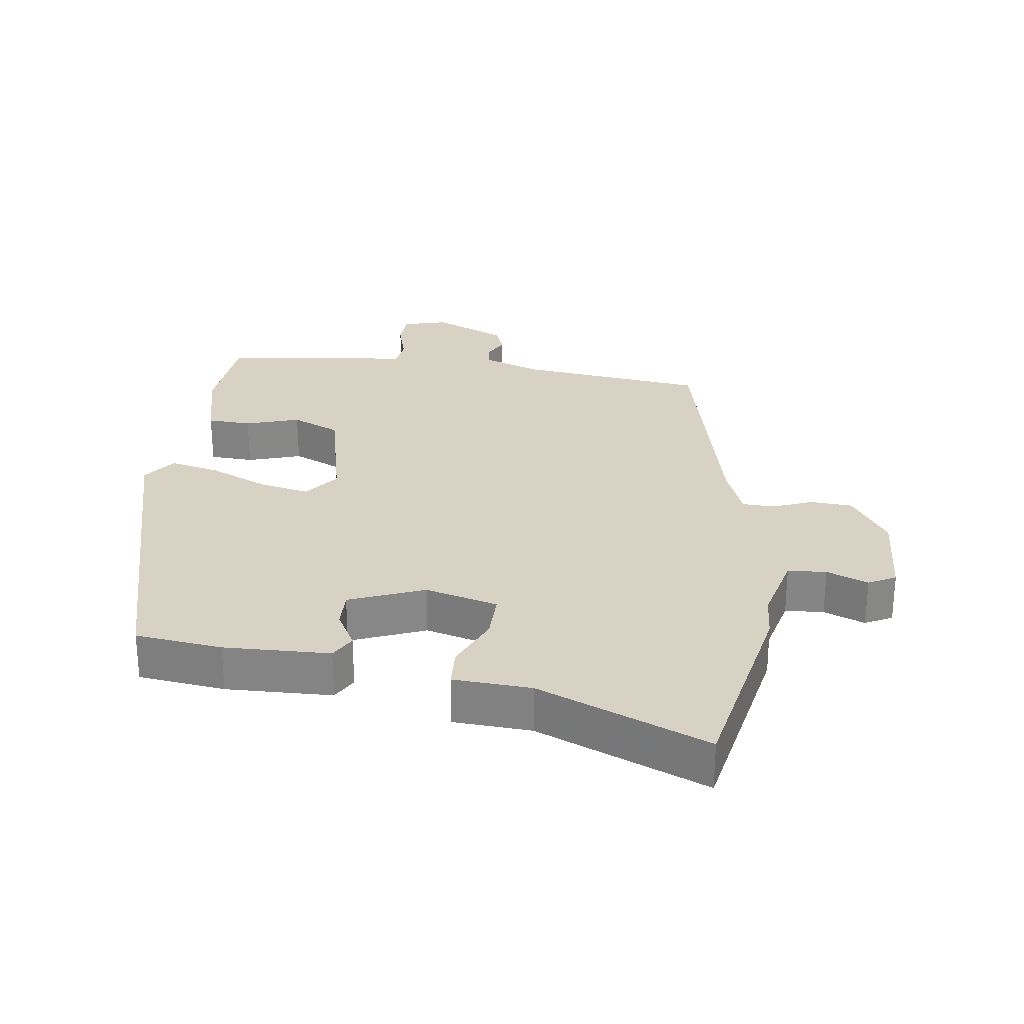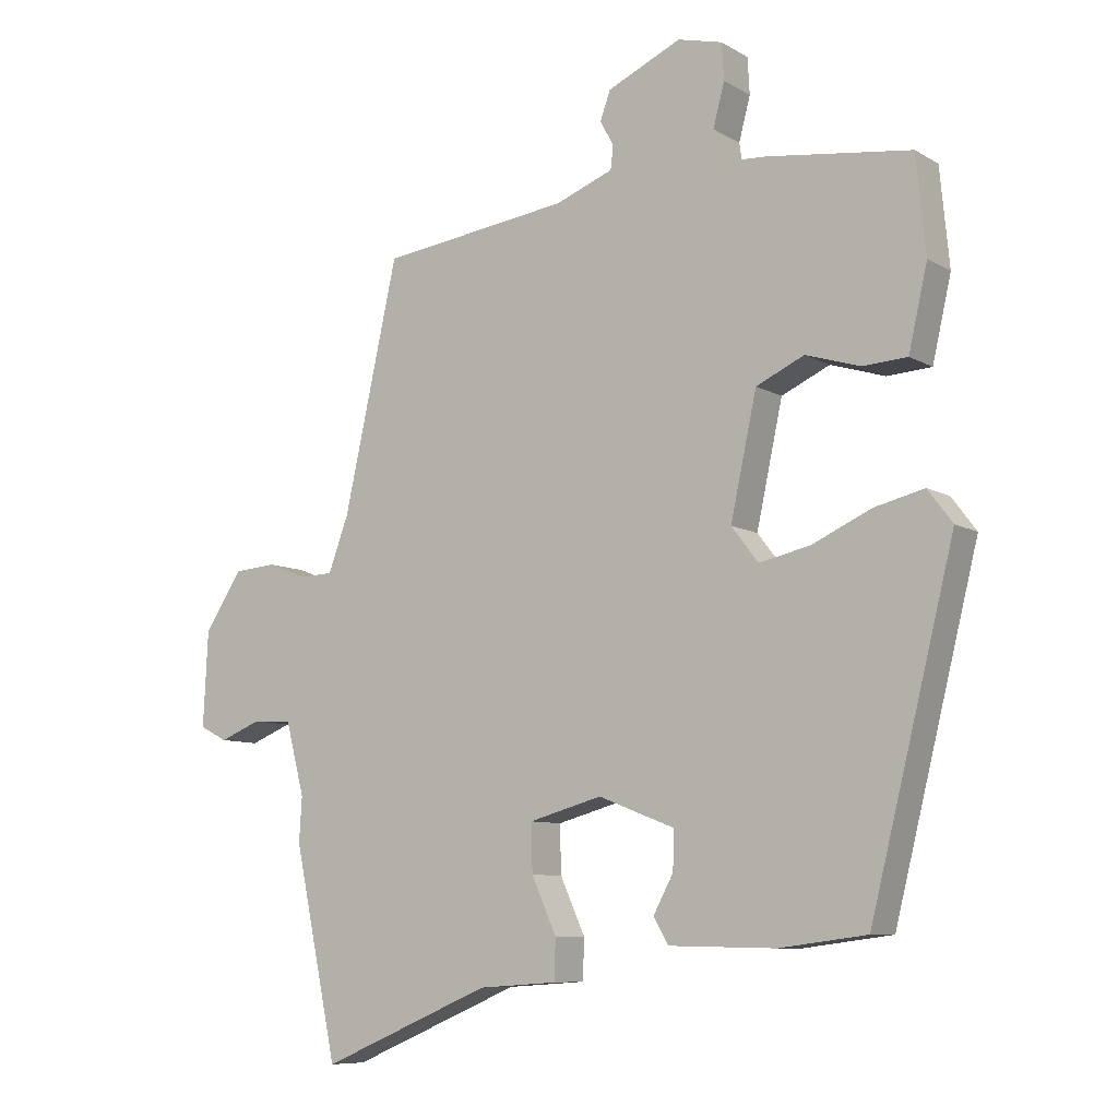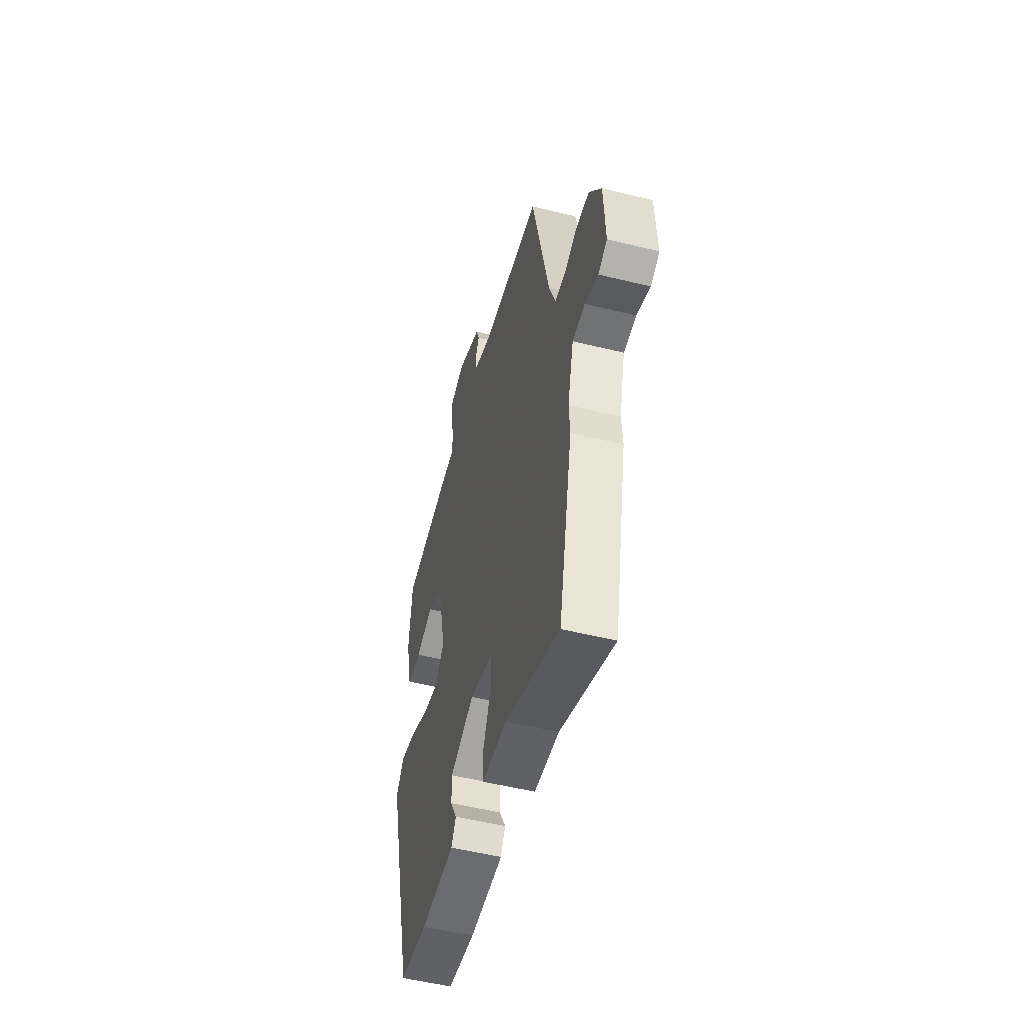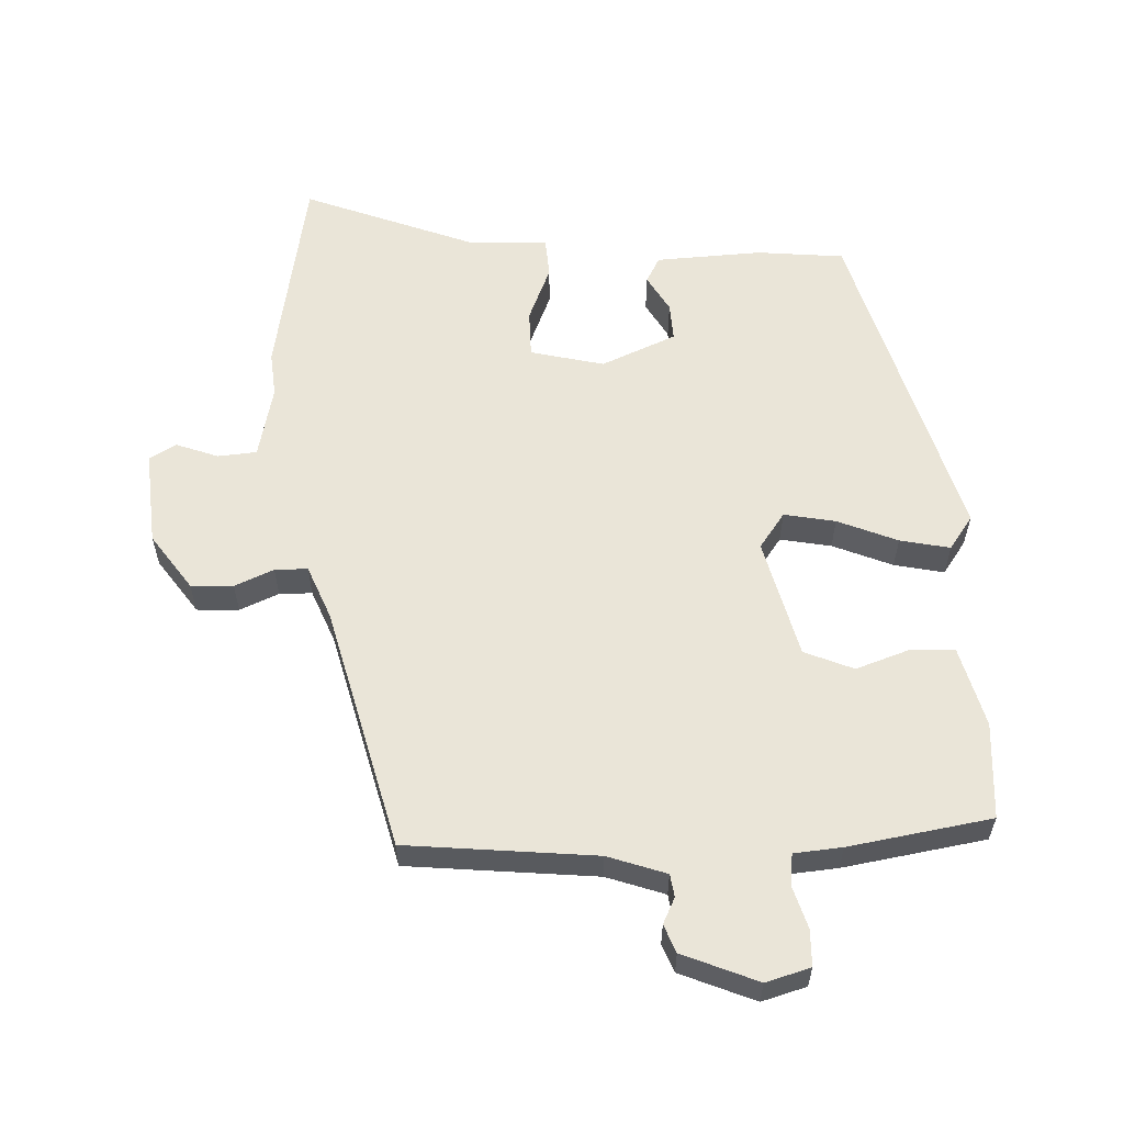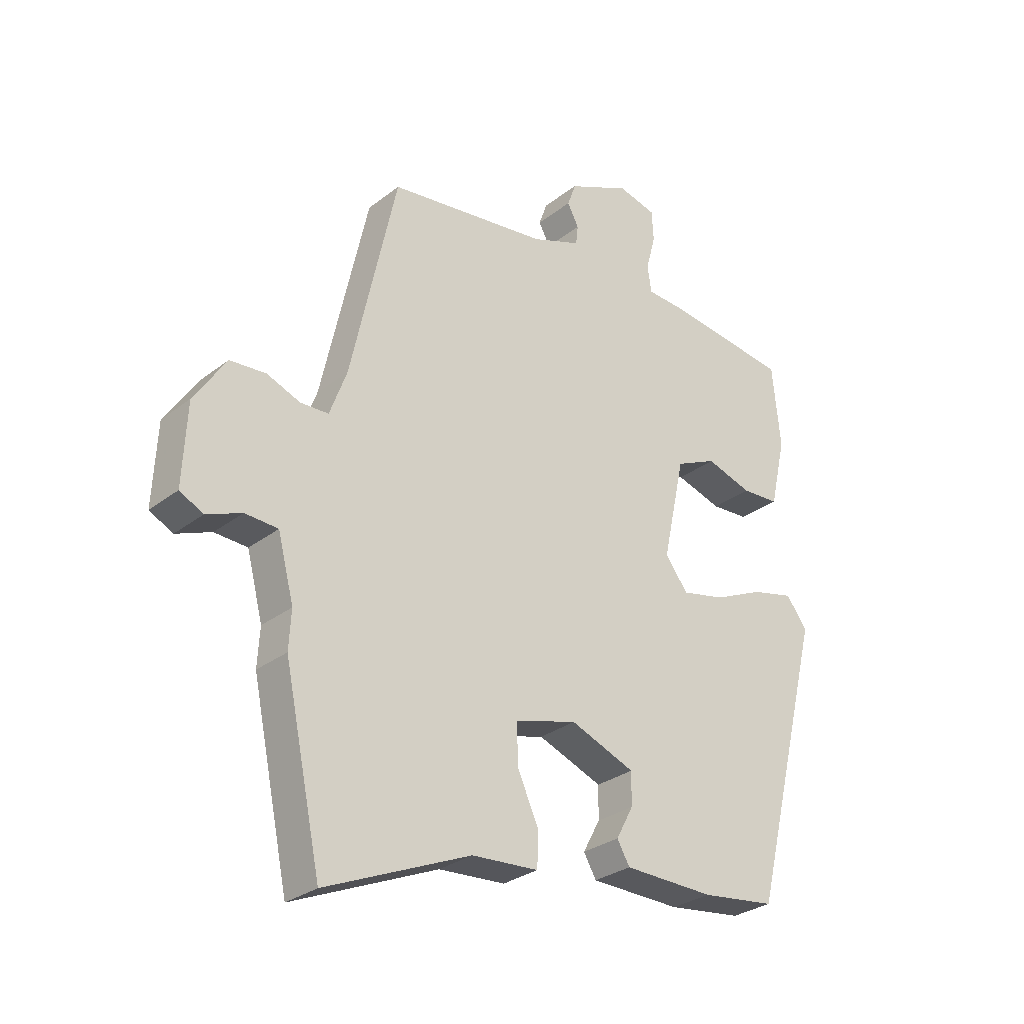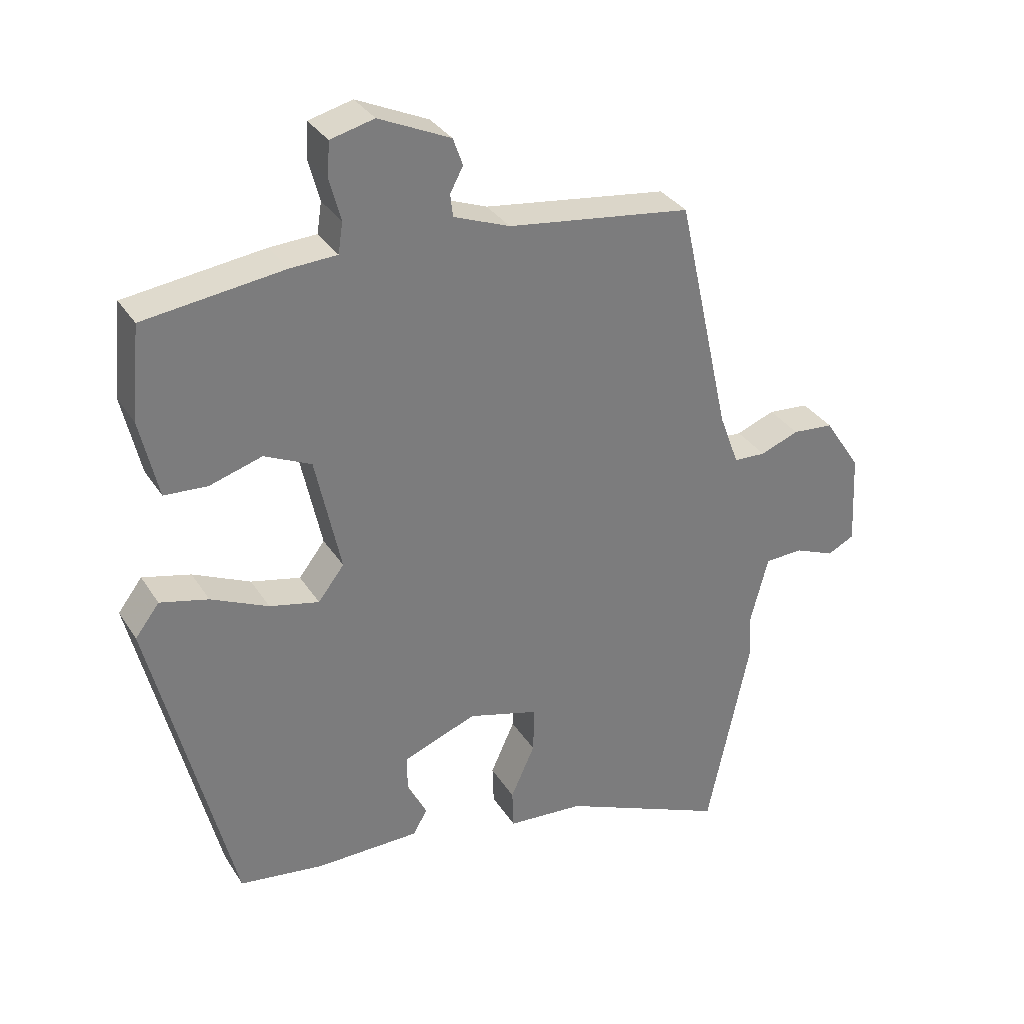
<metadata>
{"format":"obj","ext":"obj","renderer":"f3d","projection":"perspective","resolution":1024,"background":"white","views":[{"elev":27.7,"azim":-173.0,"up":"+Y"},{"elev":-8.4,"azim":33.4,"up":"+Z"},{"elev":-52.6,"azim":-104.8,"up":"+Z"},{"elev":58.9,"azim":-4.2,"up":"+Y"},{"elev":-29.2,"azim":-41.3,"up":"+Z"},{"elev":32.6,"azim":152.6,"up":"+Z"}]}
</metadata>
<code>
v -0.469 0.07 -0.648
v -0.534 0.07 -0.34
v -0.53 0.07 -0.273
v -0.558 0.07 -0.165
v -0.616 0.07 -0.162
v -0.678 0.07 -0.187
v -0.719 0.07 -0.166
v -0.712 0.07 -0.024
v -0.656 0.07 0.061
v -0.593 0.07 0.066
v -0.534 0.07 0.043
v -0.485 0.07 0.045
v -0.455 0.07 0.126
v -0.374 0.07 0.493
v -0.092 0.07 0.53
v -0.006 0.07 0.563
v -0.002 0.07 0.597
v -0.022 0.07 0.635
v -0.007 0.07 0.677
v 0.103 0.07 0.727
v 0.17 0.07 0.71
v 0.173 0.07 0.656
v 0.156 0.07 0.592
v 0.163 0.07 0.545
v 0.235 0.07 0.541
v 0.449 0.07 0.513
v 0.463 0.07 0.369
v 0.435 0.07 0.247
v 0.369 0.07 0.243
v 0.288 0.07 0.268
v 0.216 0.07 0.235
v 0.177 0.07 0.055
v 0.217 0.07 0.003
v 0.293 0.07 0.02
v 0.381 0.07 0.06
v 0.455 0.07 0.078
v 0.492 0.07 0.029
v 0.367 0.07 -0.47
v 0.237 0.07 -0.487
v 0.078 0.07 -0.484
v 0.056 0.07 -0.446
v 0.086 0.07 -0.39
v 0.087 0.07 -0.333
v -0.026 0.07 -0.289
v -0.135 0.07 -0.319
v -0.133 0.07 -0.39
v -0.096 0.07 -0.472
v -0.098 0.07 -0.532
v -0.215 0.07 -0.54
v -0.469 0 -0.648
v -0.534 0 -0.34
v -0.53 0 -0.273
v -0.558 0 -0.165
v -0.616 0 -0.162
v -0.678 0 -0.187
v -0.719 0 -0.166
v -0.712 0 -0.024
v -0.656 0 0.061
v -0.593 0 0.066
v -0.534 0 0.043
v -0.485 0 0.045
v -0.455 0 0.126
v -0.374 0 0.493
v -0.092 0 0.53
v -0.006 0 0.563
v -0.002 0 0.597
v -0.022 0 0.635
v -0.007 0 0.677
v 0.103 0 0.727
v 0.17 0 0.71
v 0.173 0 0.656
v 0.156 0 0.592
v 0.163 0 0.545
v 0.235 0 0.541
v 0.449 0 0.513
v 0.463 0 0.369
v 0.435 0 0.247
v 0.369 0 0.243
v 0.288 0 0.268
v 0.216 0 0.235
v 0.177 0 0.055
v 0.217 0 0.003
v 0.293 0 0.02
v 0.381 0 0.06
v 0.455 0 0.078
v 0.492 0 0.029
v 0.367 0 -0.47
v 0.237 0 -0.487
v 0.078 0 -0.484
v 0.056 0 -0.446
v 0.086 0 -0.39
v 0.087 0 -0.333
v -0.026 0 -0.289
v -0.135 0 -0.319
v -0.133 0 -0.39
v -0.096 0 -0.472
v -0.098 0 -0.532
v -0.215 0 -0.54
f 46 47 48 49
f 45 46 49 1
f 39 40 41 42
f 39 42 43
f 38 39 43
f 37 38 43
f 34 35 36 37
f 33 34 37 43
f 32 33 43 44
f 27 28 29 30
f 27 30 31
f 24 25 26 27
f 24 27 31
f 20 21 22 23
f 20 23 24
f 17 18 19 20
f 16 17 20 24
f 15 16 24 31
f 13 14 15 31
f 8 9 10 11
f 8 11 12
f 5 6 7 8
f 4 5 8 12
f 3 4 12 13
f 45 1 2 3
f 31 32 44 45
f 3 13 31 45
f 98 97 96 95
f 50 98 95 94
f 91 90 89 88
f 92 91 88
f 92 88 87
f 92 87 86
f 86 85 84 83
f 92 86 83 82
f 93 92 82 81
f 79 78 77 76
f 80 79 76
f 76 75 74 73
f 80 76 73
f 72 71 70 69
f 73 72 69
f 69 68 67 66
f 73 69 66 65
f 80 73 65 64
f 80 64 63 62
f 60 59 58 57
f 61 60 57
f 57 56 55 54
f 61 57 54 53
f 62 61 53 52
f 52 51 50 94
f 94 93 81 80
f 94 80 62 52
f 1 50 51 2
f 2 51 52 3
f 3 52 53 4
f 4 53 54 5
f 5 54 55 6
f 6 55 56 7
f 7 56 57 8
f 8 57 58 9
f 9 58 59 10
f 10 59 60 11
f 11 60 61 12
f 12 61 62 13
f 13 62 63 14
f 14 63 64 15
f 15 64 65 16
f 16 65 66 17
f 17 66 67 18
f 18 67 68 19
f 19 68 69 20
f 20 69 70 21
f 21 70 71 22
f 22 71 72 23
f 23 72 73 24
f 24 73 74 25
f 25 74 75 26
f 26 75 76 27
f 27 76 77 28
f 28 77 78 29
f 29 78 79 30
f 30 79 80 31
f 31 80 81 32
f 32 81 82 33
f 33 82 83 34
f 34 83 84 35
f 35 84 85 36
f 36 85 86 37
f 37 86 87 38
f 38 87 88 39
f 39 88 89 40
f 40 89 90 41
f 41 90 91 42
f 42 91 92 43
f 43 92 93 44
f 44 93 94 45
f 45 94 95 46
f 46 95 96 47
f 47 96 97 48
f 48 97 98 49
f 49 98 50 1

</code>
